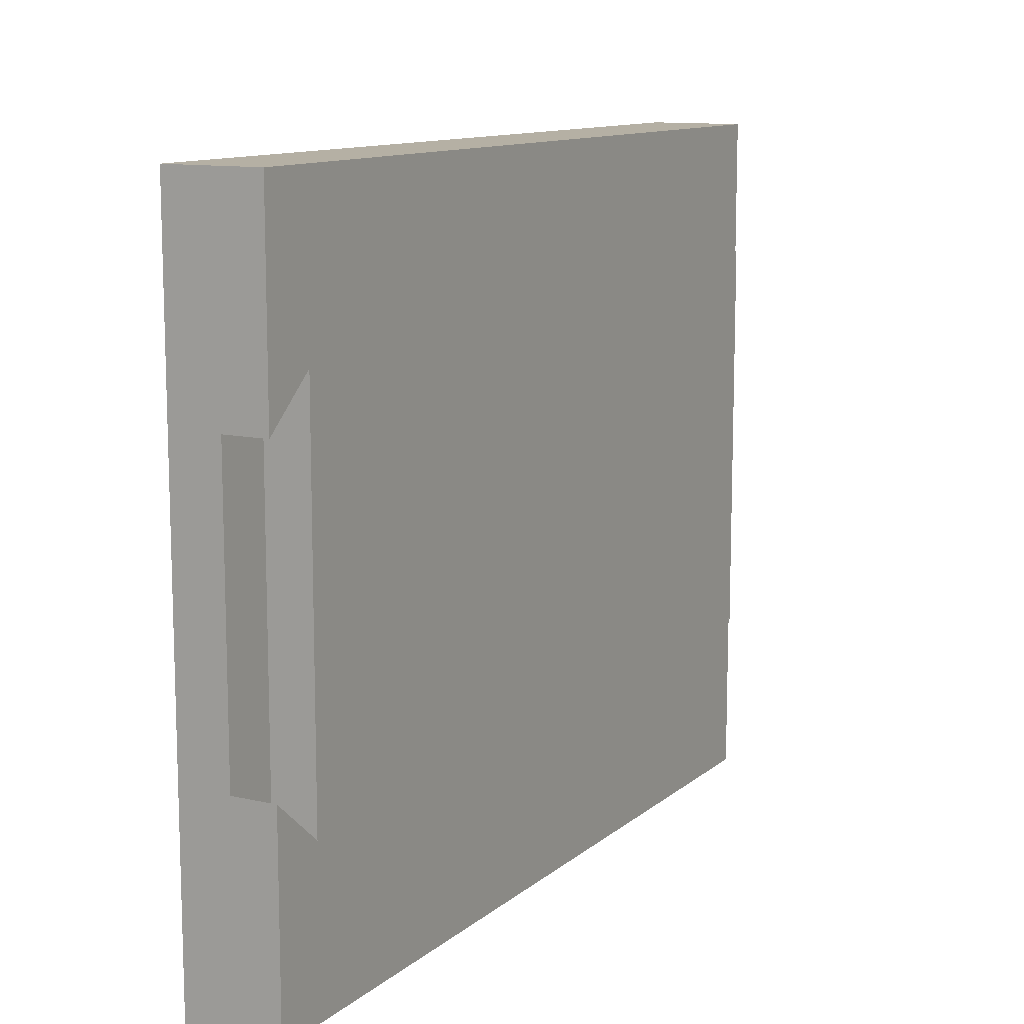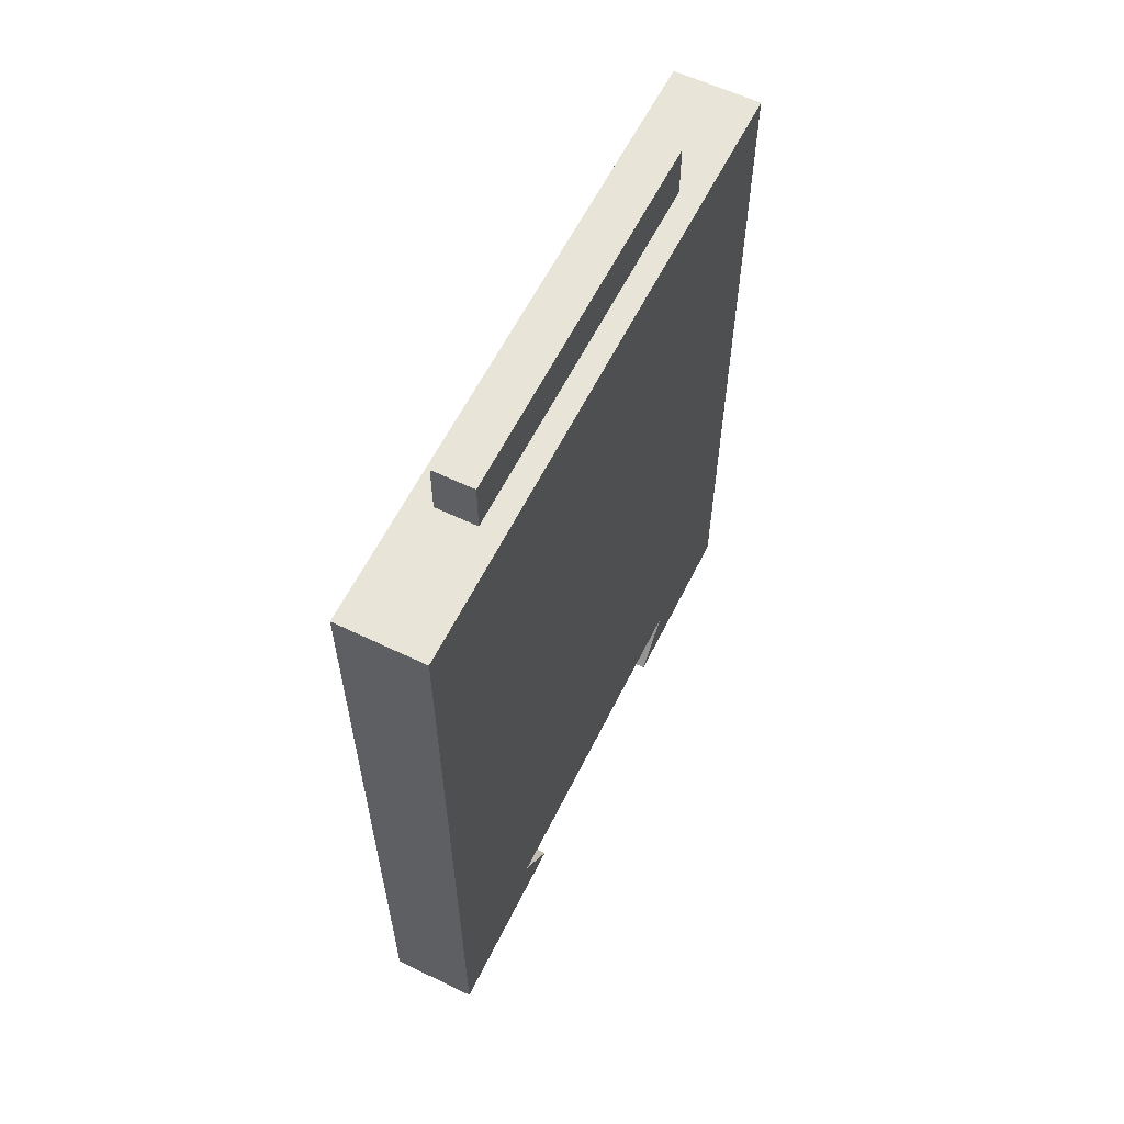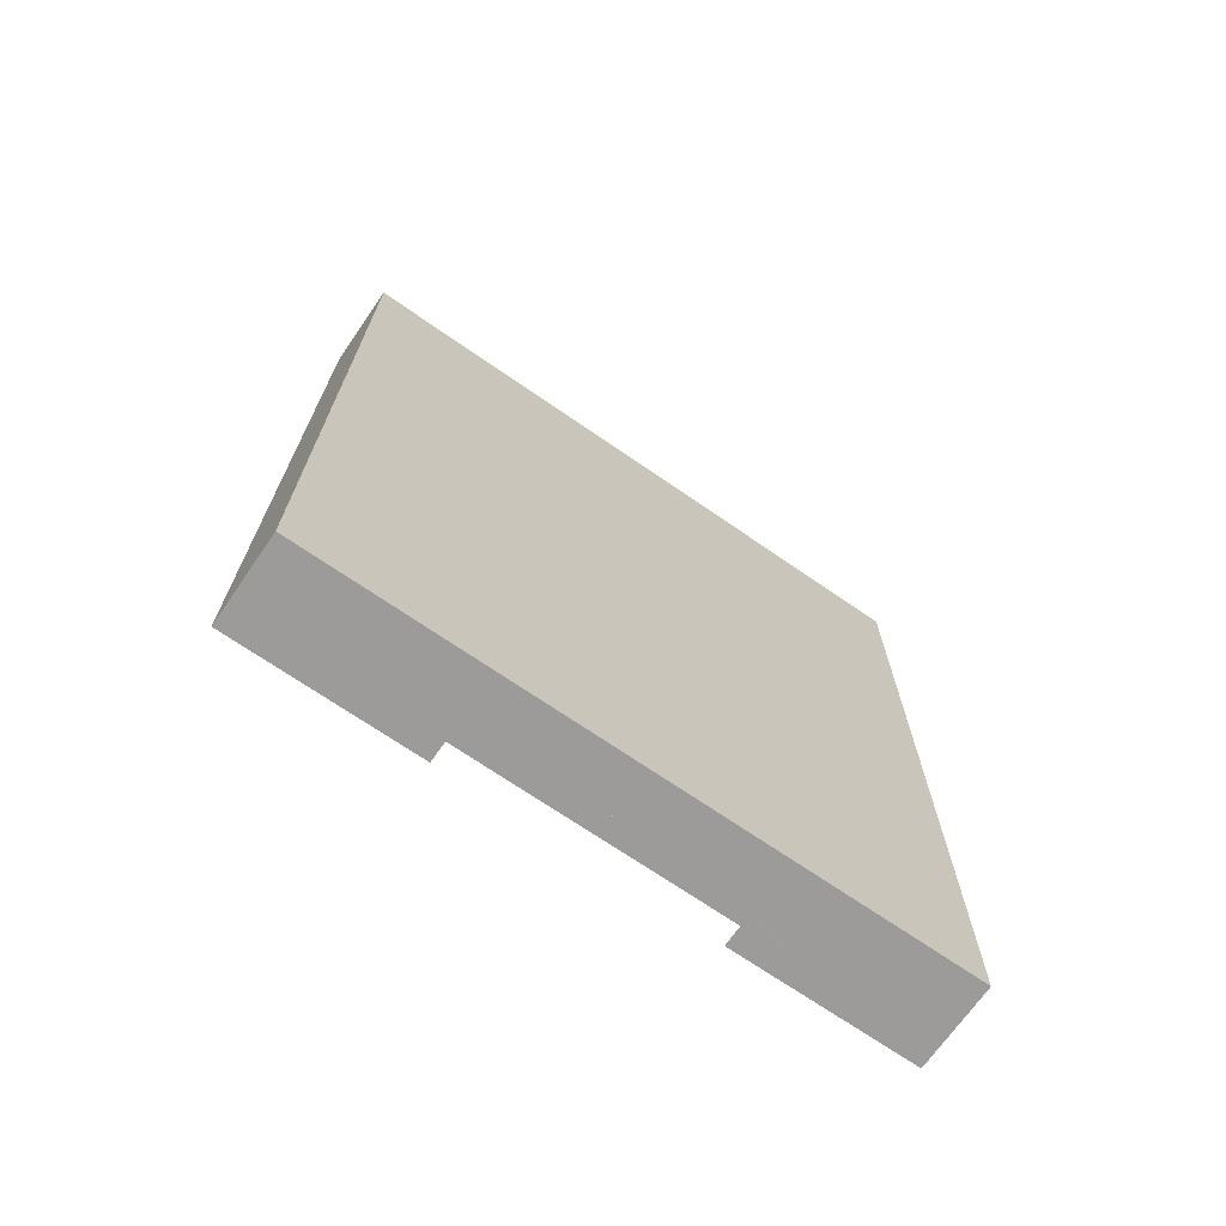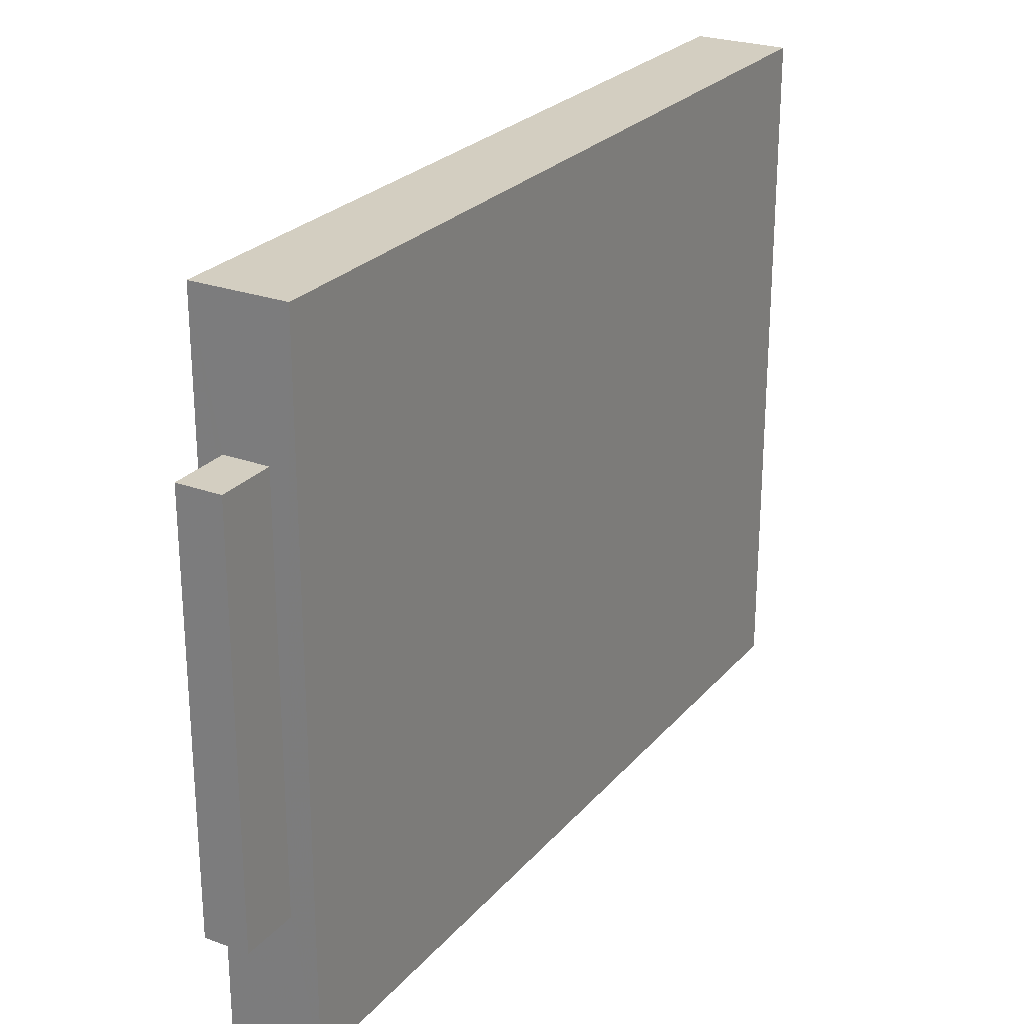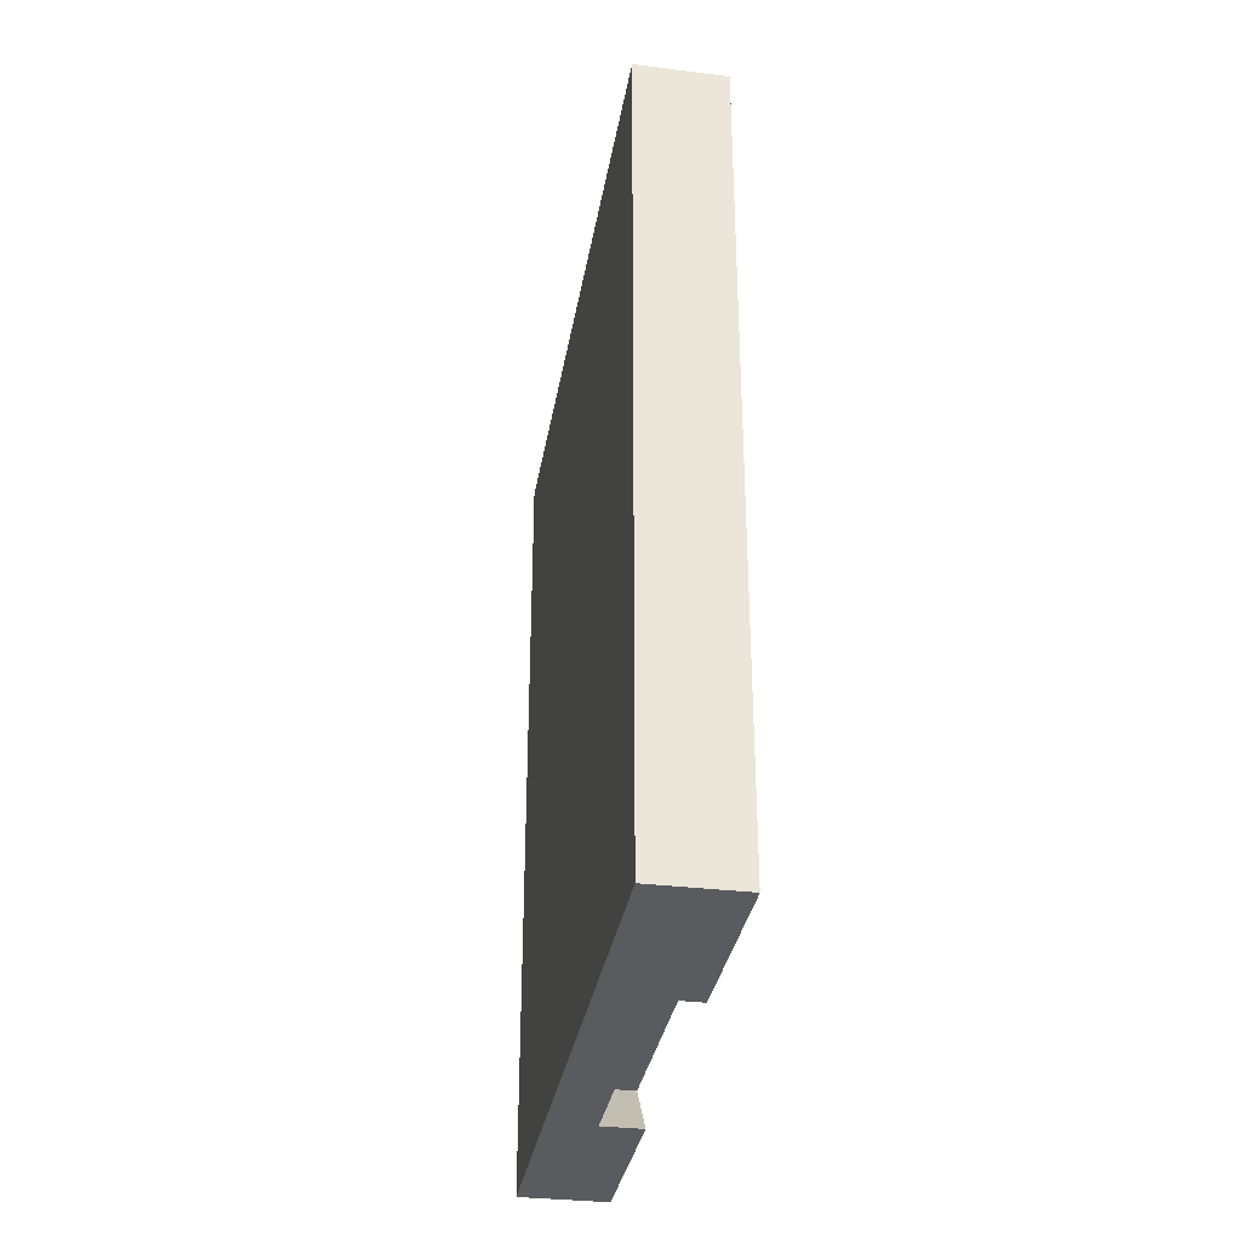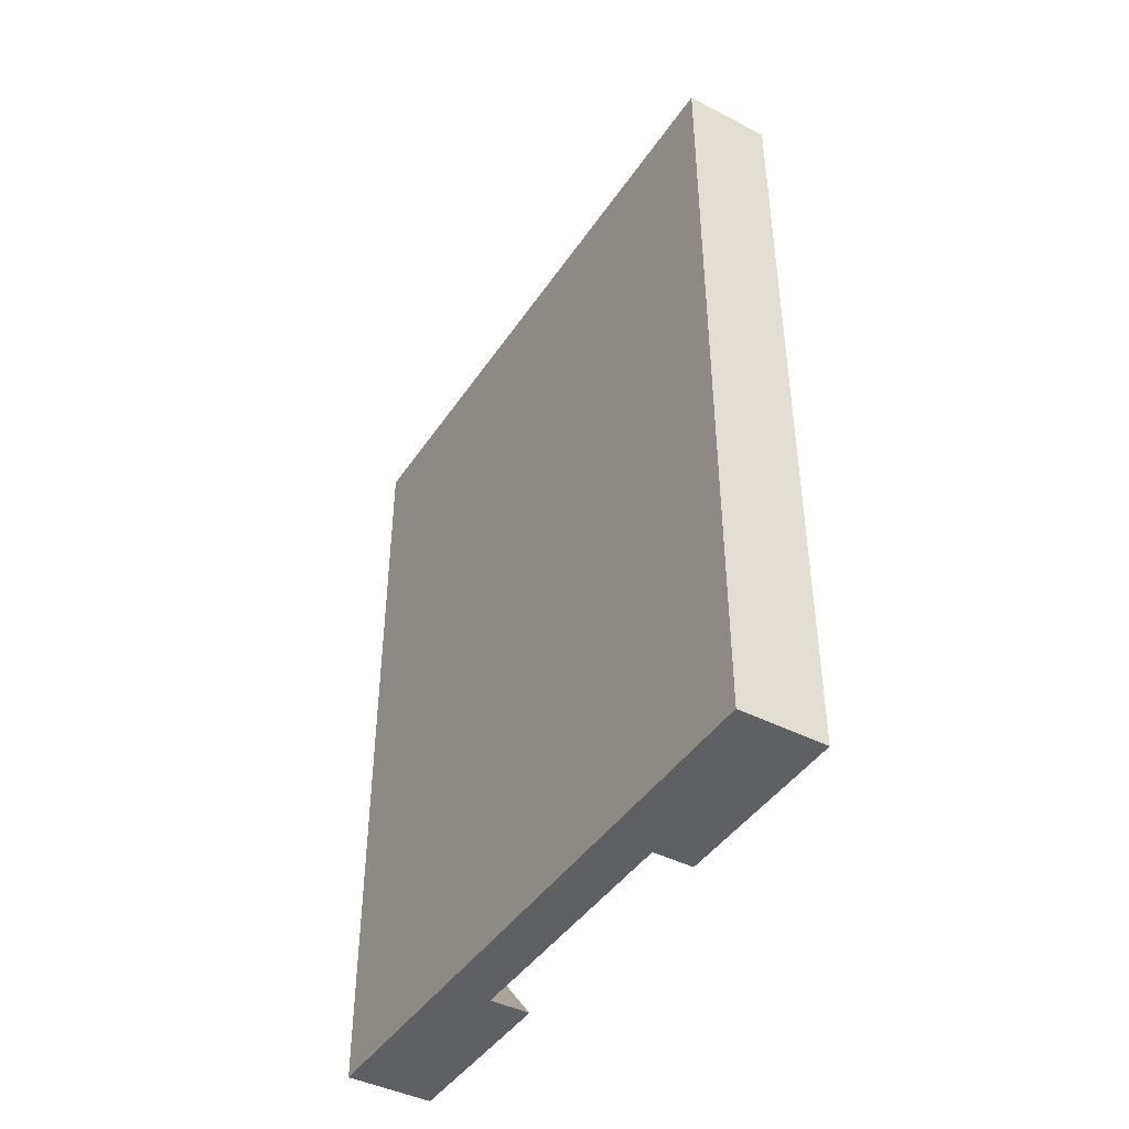
<metadata>
{"format":"obj","ext":"obj","renderer":"f3d","projection":"perspective","resolution":1024,"background":"white","views":[{"elev":11.6,"azim":28.9,"up":"+Z"},{"elev":60.1,"azim":26.3,"up":"+Y"},{"elev":-69.9,"azim":-124.7,"up":"+Y"},{"elev":25.3,"azim":-149.4,"up":"+Z"},{"elev":-33.4,"azim":-9.5,"up":"+Y"},{"elev":-43.3,"azim":-31.3,"up":"+Y"}]}
</metadata>
<code>
v -0.0004 0.1976 -0.109
v -0.0004 0.1976 0.109
v -0.0004 0.4701 0.109
v -0.0004 0.4701 -0.109
v 0.0294 0.1976 -0.109
v 0.0294 0.4701 -0.109
v 0.0294 0.4701 0.109
v 0.0294 0.1976 0.109
v 0.0215 0.4891 -0.06537
v 0.0075 0.4891 -0.06537
v 0.0075 0.4891 0.06537
v 0.0215 0.4891 0.06537
v 0.007499 0.4701 0.06537
v 0.0082 0.4701 0.06537
v 0.0215 0.4701 0.06537
v 0.007501 0.4701 -0.06537
v 0.0208 0.4701 -0.06537
v 0.007501 0.4701 -0.05892
v 0.0215 0.4701 -0.06537
v 0.0215 0.4701 -0.05882
v 0.0215 0.4701 0.05113
v 0.007501 0.4701 -0.05125
v 0.0155 0.2151 -0.05992
v 0.02939 0.2151 -0.05992
v 0.0294 0.2151 0.05186
v 0.0155 0.2151 0.05992
v 0.0294 0.2151 0.05992
v 0.0155 0.1976 -0.04525
v 0.01738 0.1976 -0.04525
v 0.02939 0.2137 -0.05879
v 0.01551 0.1976 -0.03019
v 0.01737 0.1976 0.04525
v 0.0155 0.1976 0.04526
v 0.0294 0.2137 0.05879
v 0.02939 0.1976 -0.04524
v 0.02939 0.1976 0.04525
v 0.02069 0.1976 0.04525
v 0.0155 0.1976 0.007309
f 1 2 3
f 1 3 4
f 5 6 7
f 1 4 6
f 1 6 5
f 3 2 8
f 3 8 7
f 9 10 11
f 9 11 12
f 11 13 14
f 14 12 11
f 15 12 14
f 16 10 17
f 18 10 16
f 10 18 11
f 17 10 9
f 19 17 9
f 9 12 20
f 9 20 19
f 12 15 21
f 12 21 20
f 4 16 17
f 16 4 18
f 6 17 19
f 17 6 4
f 6 19 20
f 22 18 4
f 21 7 6
f 21 6 20
f 21 15 7
f 22 4 3
f 13 3 14
f 3 13 22
f 14 7 15
f 7 14 3
f 22 11 18
f 11 22 13
f 23 24 25
f 23 25 26
f 25 27 26
f 23 28 29
f 23 29 30
f 23 30 24
f 23 31 28
f 31 23 26
f 32 33 26
f 27 34 26
f 26 34 32
f 29 35 30
f 8 36 34
f 8 34 27
f 35 5 30
f 24 30 5
f 27 25 7
f 7 25 24
f 27 7 8
f 24 5 7
f 37 32 34
f 34 36 37
f 1 38 2
f 32 8 33
f 8 32 37
f 33 2 38
f 2 33 8
f 5 35 29
f 5 28 1
f 28 5 29
f 1 28 31
f 36 8 37
f 31 38 1
f 26 38 31
f 38 26 33

</code>
